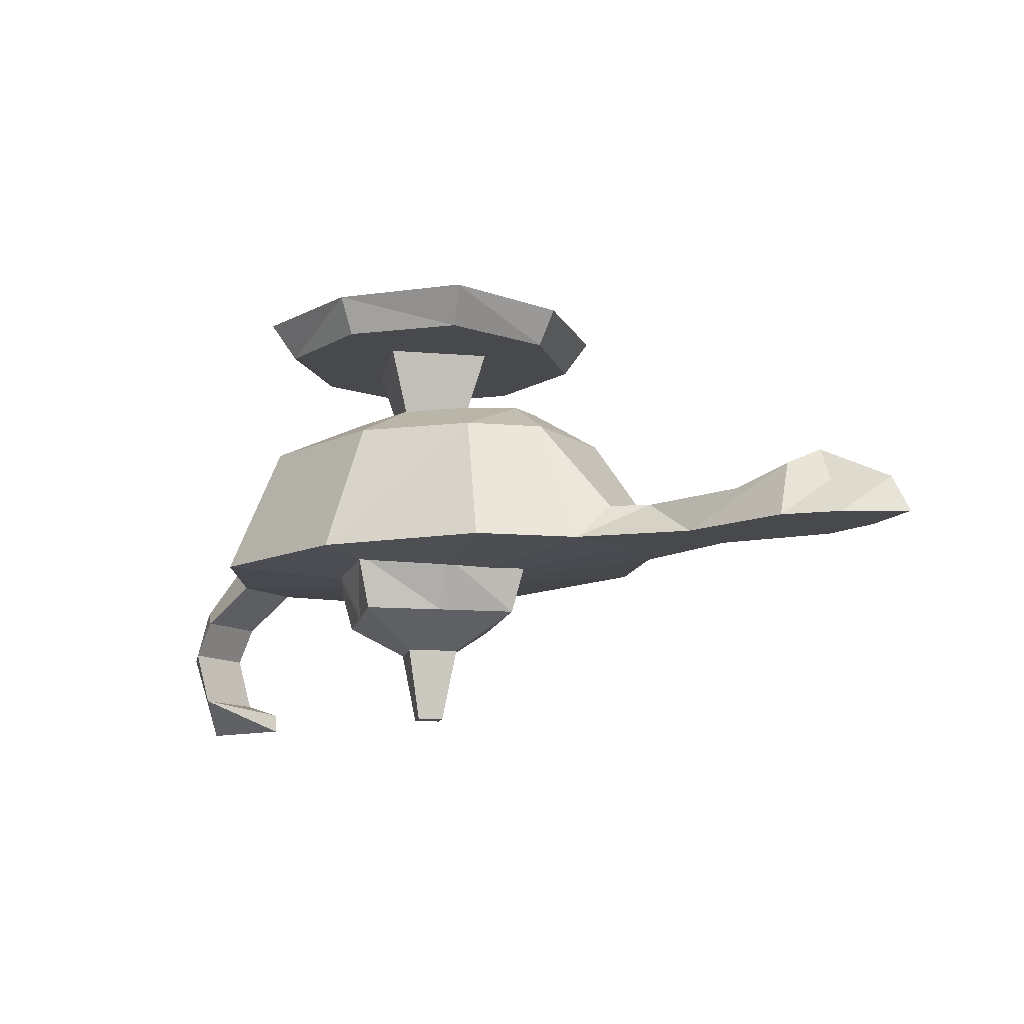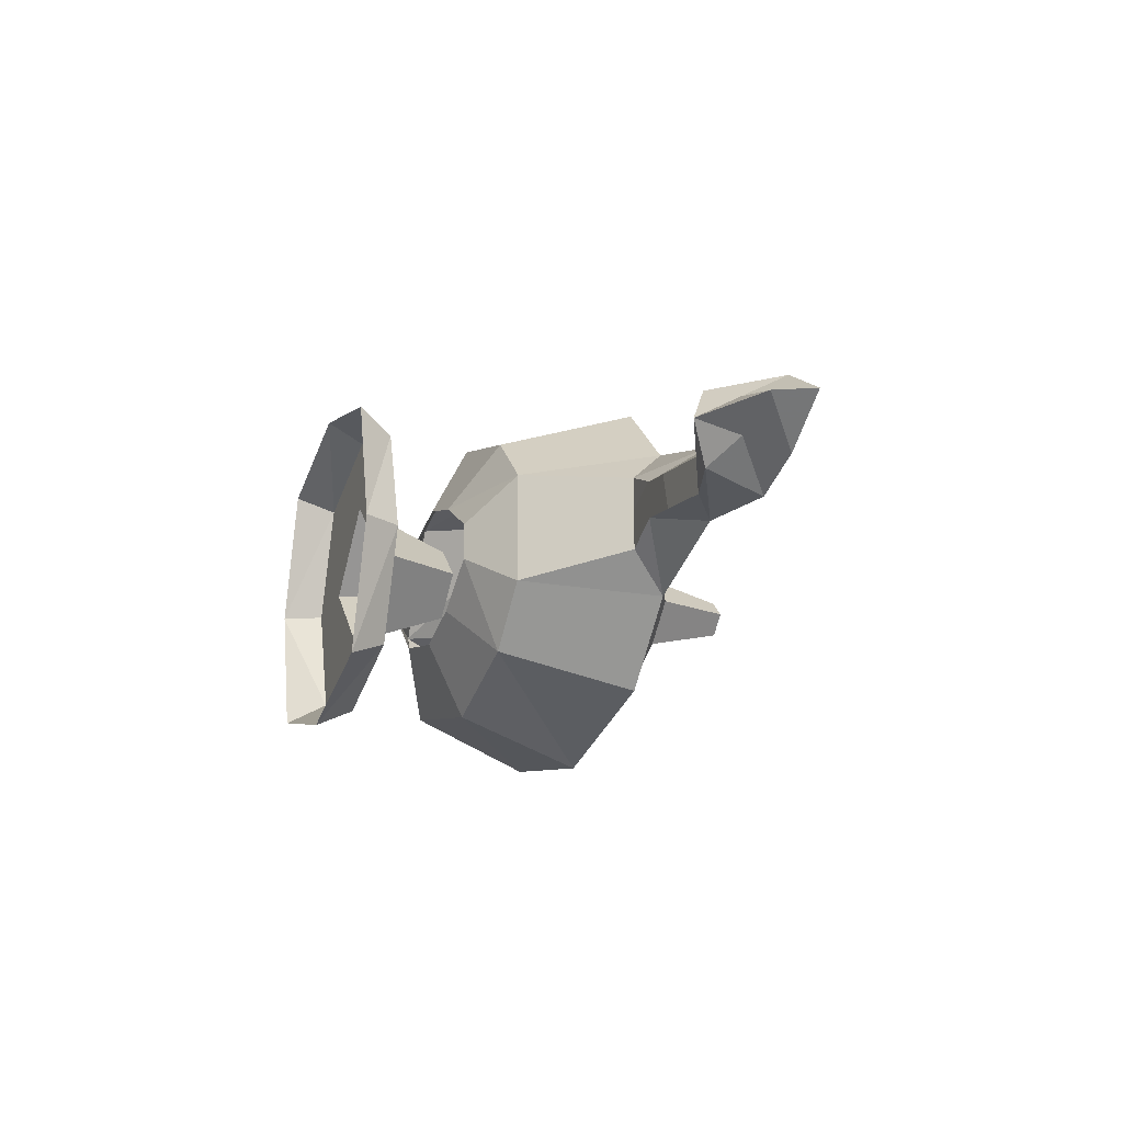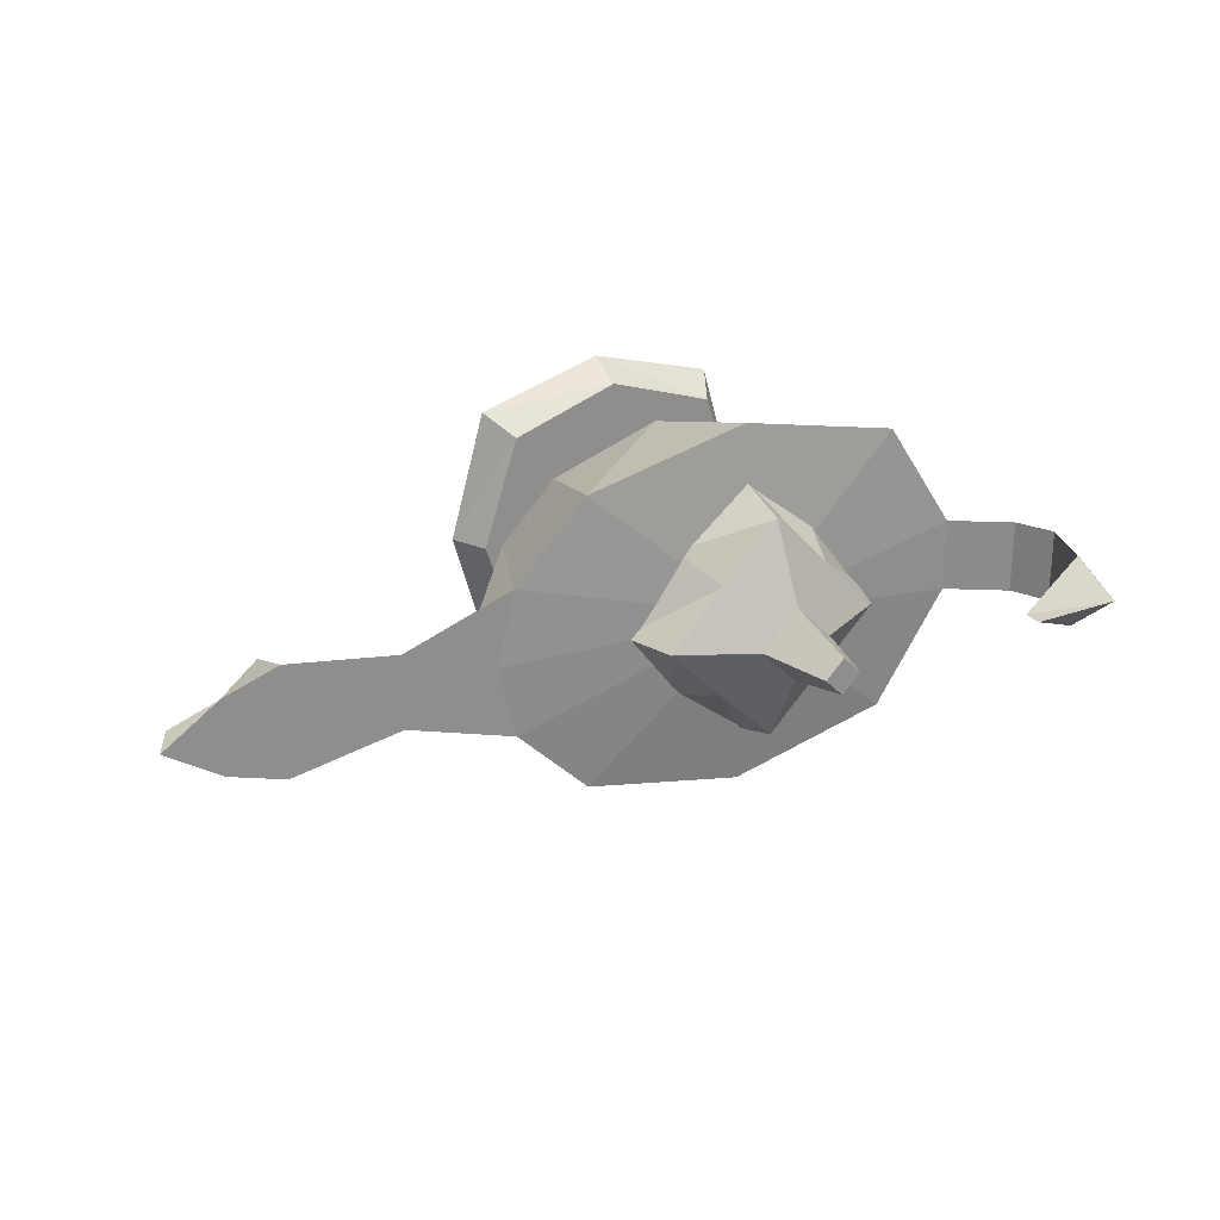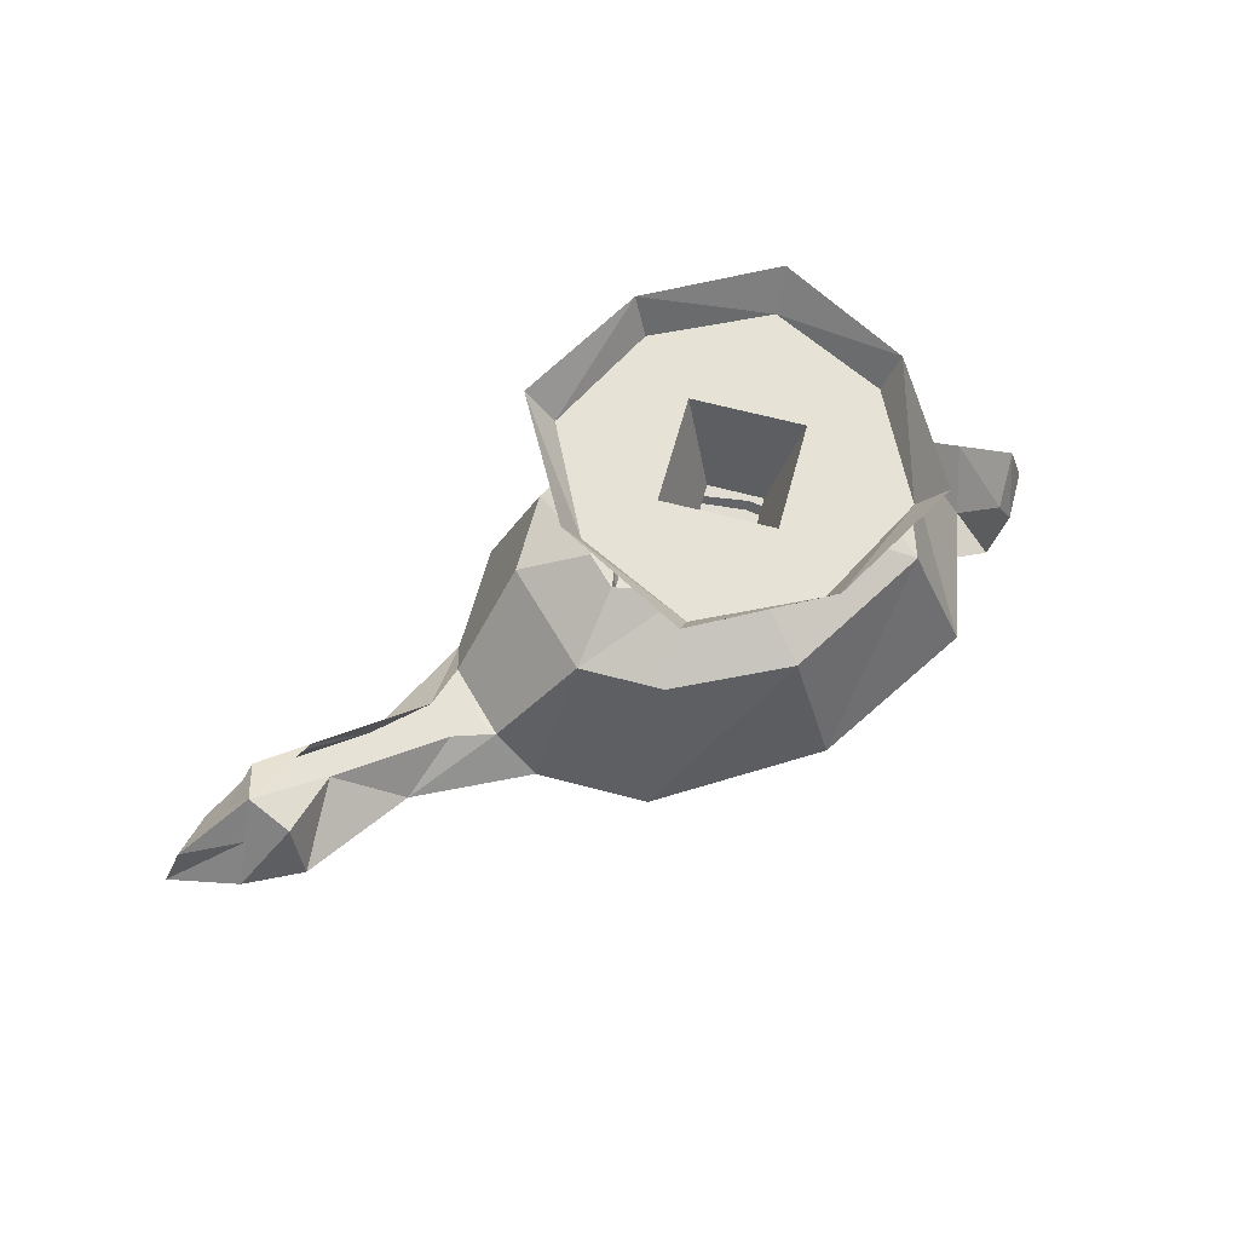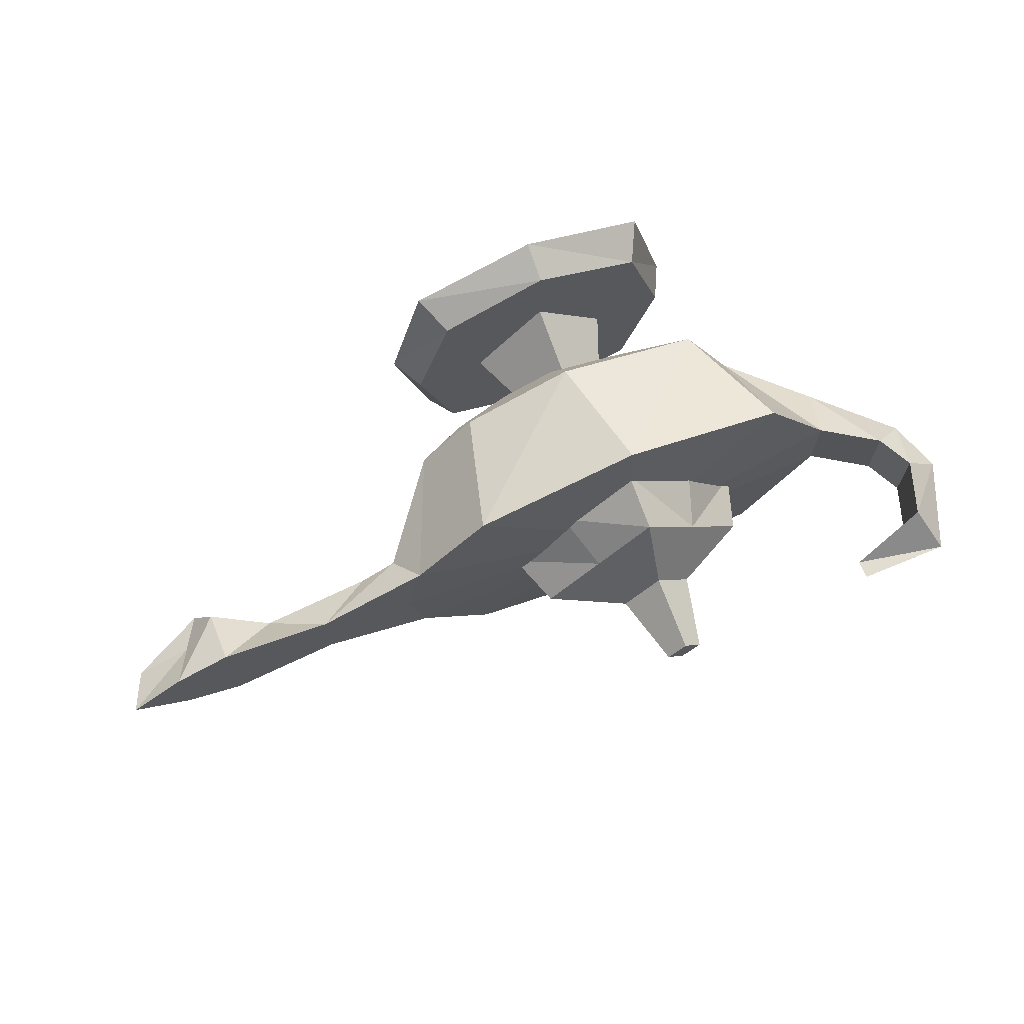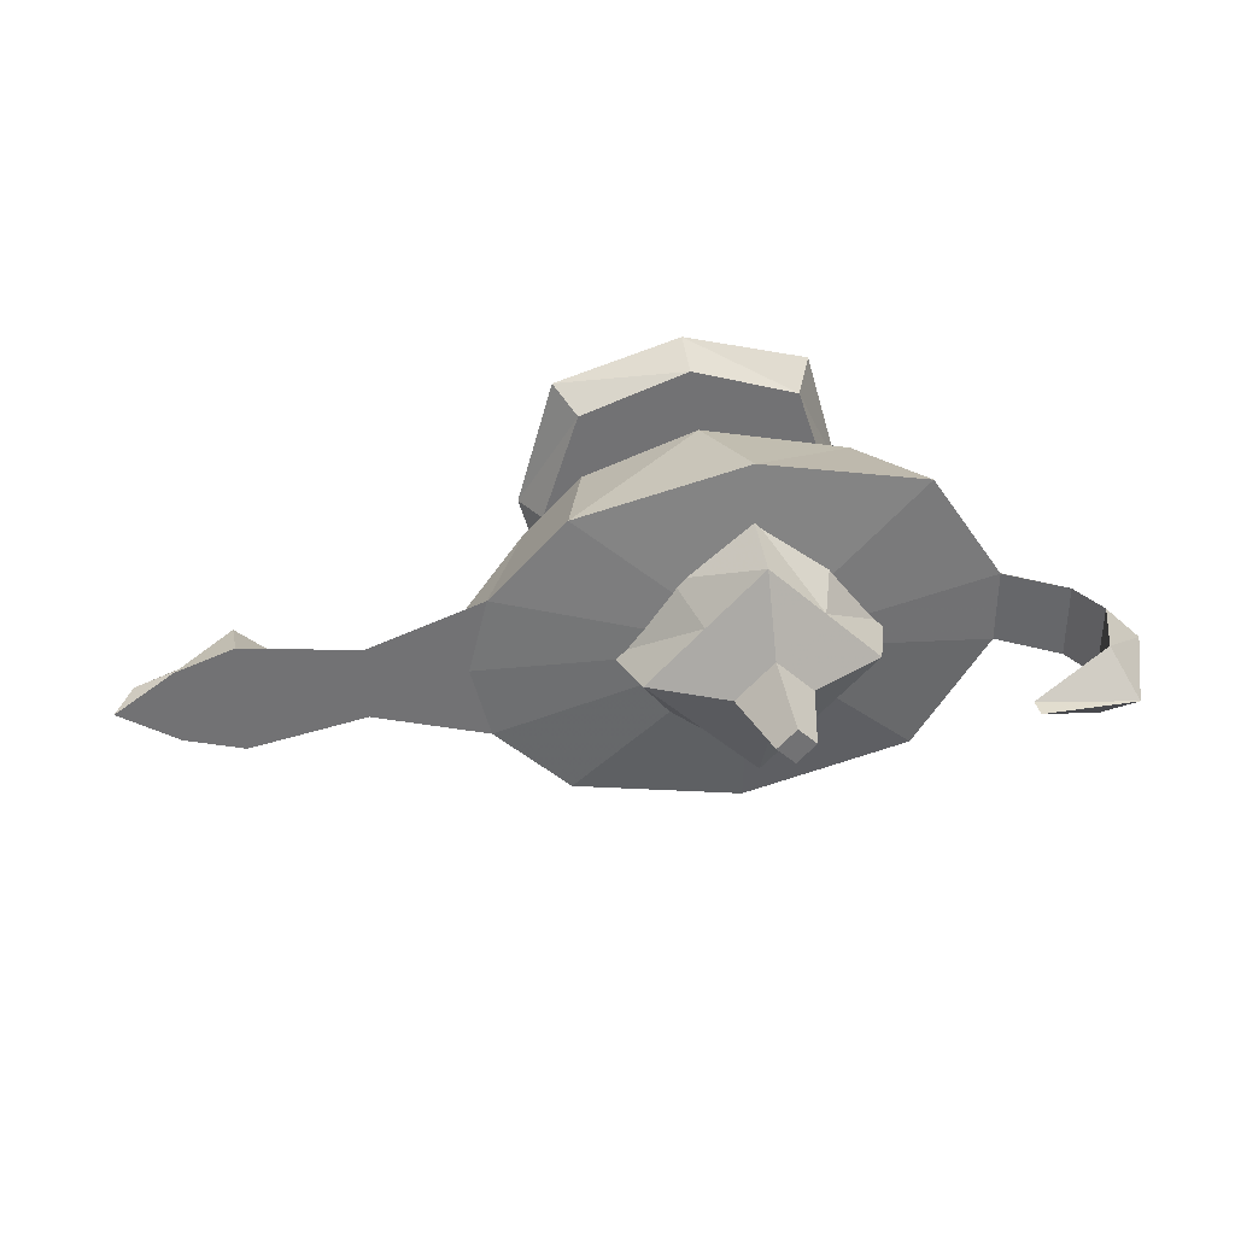
<metadata>
{"format":"obj","ext":"obj","renderer":"f3d","projection":"perspective","resolution":1024,"background":"white","views":[{"elev":-12.4,"azim":-146.1,"up":"+Y"},{"elev":-20.6,"azim":-110.8,"up":"+Z"},{"elev":25.5,"azim":-29.9,"up":"+Z"},{"elev":63.0,"azim":-29.8,"up":"+Y"},{"elev":68.9,"azim":-22.6,"up":"+Z"},{"elev":34.8,"azim":-11.9,"up":"+Z"}]}
</metadata>
<code>
v 0.05469 0 -0.05469
v 0.04688 -0.01562 -0.04688
v 0 0 -0.07031
v 0 -0.01562 -0.0625
v -0.04688 -0.01562 -0.04688
v -0.05469 0 -0.05469
v -0.0625 -0.01562 0
v -0.07031 0 0
v -0.04688 -0.01562 0.04688
v -0.05469 0 0.05469
v 0 -0.01562 0.0625
v 0 0 0.07031
v 0.04688 -0.01562 0.04688
v 0.05469 0 0.05469
v 0.07031 0 0
v 0.0625 -0.01562 0
v 0.03125 -0.01562 0
v 0 -0.01562 -0.03125
v -0.03125 -0.01562 0
v 0 -0.01562 0.03125
v 0 -0.05469 0.01562
v 0.007812 -0.05469 0.007812
v 0.01562 -0.05469 0
v 0.007812 -0.05469 -0.007812
v 0 -0.05469 -0.01562
v -0.007812 -0.05469 -0.007812
v -0.01562 -0.05469 0
v -0.007812 -0.05469 0.007812
v 0.03125 -0.1172 -0.03125
v 0.02344 -0.1406 -0.02344
v 0 -0.1172 -0.05469
v 0 -0.1406 -0.04688
v -0.02344 -0.1406 -0.02344
v -0.03125 -0.1172 -0.03125
v -0.04688 -0.1406 0
v -0.05469 -0.1172 0
v -0.02344 -0.1406 0.02344
v -0.03125 -0.1172 0.03125
v 0 -0.1406 0.04688
v 0 -0.1172 0.05469
v 0.02344 -0.1406 0.02344
v 0.03125 -0.1172 0.03125
v 0.05469 -0.1172 0
v 0.04688 -0.1406 0
v 0.007812 -0.1562 -0.007812
v 0 -0.1562 -0.01562
v -0.007812 -0.1562 -0.007812
v -0.01562 -0.1562 0
v -0.007812 -0.1562 0.007812
v 0 -0.1562 0.01562
v 0.007812 -0.1562 0.007812
v 0.01562 -0.1562 0
v 0 -0.1875 0.007812
v 0.007812 -0.1875 0
v 0 -0.1875 -0.007812
v -0.007812 -0.1875 0
v 0 -0.125 0
v 0.07031 -0.1172 0.0625
v 0 -0.1172 0.07812
v -0.07031 -0.1172 0.0625
v -0.1016 -0.1172 0.03125
v -0.1094 -0.1172 0
v -0.1016 -0.1172 -0.03125
v -0.07031 -0.1172 -0.0625
v 0 -0.1172 -0.07812
v 0.07031 -0.1172 -0.0625
v 0.1016 -0.1172 -0.01562
v 0.1016 -0.1172 0.01562
v 0.07812 -0.0625 0
v 0.05469 -0.0625 0.04688
v -0.007812 -0.0625 0.0625
v -0.05469 -0.0625 0.04688
v -0.07812 -0.0625 0.02344
v -0.1094 -0.1016 0.01562
v -0.1484 -0.1172 0.01562
v -0.1484 -0.1172 0
v -0.1484 -0.1172 -0.01562
v -0.125 -0.1016 -0.007812
v -0.1094 -0.1016 -0.01562
v -0.07812 -0.0625 -0.02344
v -0.05469 -0.0625 -0.04688
v -0.007812 -0.0625 -0.0625
v 0.05469 -0.0625 -0.04688
v 0.1094 -0.09375 0
v 0.1406 -0.125 0
v 0.125 -0.1328 -0.01562
v 0.125 -0.1328 0.01562
v -0.1953 -0.1172 0
v -0.1953 -0.1172 -0.02344
v -0.1953 -0.09375 -0.01562
v -0.1719 -0.1016 -0.01562
v -0.1953 -0.1172 0.02344
v -0.2188 -0.1172 0.01562
v -0.2422 -0.1172 0
v -0.2188 -0.1172 -0.01562
v -0.2109 -0.1016 -0.007812
v -0.2031 -0.08594 0
v 0.02344 -0.04688 0.02344
v -0.007812 -0.04688 0.03125
v -0.03125 -0.04688 0.02344
v -0.05469 -0.04688 0.007812
v 0.02344 -0.04688 -0.02344
v 0.04688 -0.04688 0
v -0.007812 -0.04688 -0.03125
v -0.03125 -0.04688 -0.02344
v -0.05469 -0.04688 -0.007812
v -0.1719 -0.1016 0
v -0.1953 -0.09375 0.01562
v -0.2109 -0.1016 0.007812
v -0.2344 -0.1016 0
v -0.125 -0.1016 0.007812
v 0.1328 -0.1484 0.01562
v 0.1484 -0.1484 0
v 0.1328 -0.1484 -0.01562
v 0.125 -0.1719 -0.01562
v 0.125 -0.1719 0.01562
v 0.1328 -0.1875 0
v 0.09375 -0.1875 0
v 0.09375 -0.1797 0
f 1 2 3
f 3 2 4
f 3 4 5
f 3 5 6
f 6 5 7
f 6 7 8
f 8 7 9
f 8 9 10
f 10 9 11
f 10 11 12
f 12 11 13
f 12 13 14
f 14 13 15
f 15 13 16
f 15 16 2
f 15 2 1
f 2 17 4
f 4 17 18
f 4 18 5
f 5 18 19
f 5 19 7
f 7 19 9
f 9 19 20
f 9 20 11
f 11 20 13
f 13 20 16
f 16 20 17
f 16 17 2
f 20 21 22
f 20 22 17
f 17 22 23
f 17 23 24
f 17 24 18
f 18 24 25
f 18 25 26
f 18 26 19
f 19 26 27
f 19 27 28
f 19 28 20
f 20 28 21
f 29 30 31
f 31 30 32
f 31 32 33
f 31 33 34
f 36 35 37
f 36 37 38
f 38 37 39
f 38 39 40
f 40 39 41
f 40 41 42
f 42 41 43
f 43 41 44
f 43 44 30
f 43 30 29
f 30 45 32
f 32 45 46
f 32 46 47
f 32 47 33
f 35 48 49
f 35 49 37
f 37 49 50
f 37 50 39
f 39 50 51
f 39 51 41
f 41 51 44
f 44 51 52
f 44 52 45
f 44 45 30
f 51 50 53
f 51 53 54
f 51 54 52
f 52 54 45
f 45 54 55
f 45 55 46
f 46 55 47
f 48 56 49
f 49 56 53
f 49 53 50
f 53 56 55
f 53 55 54
f 58 68 69
f 58 69 70
f 58 70 59
f 59 70 71
f 59 71 60
f 60 71 72
f 60 72 61
f 61 72 73
f 61 73 74
f 61 74 75
f 63 77 78
f 63 78 79
f 63 79 80
f 64 81 65
f 65 81 82
f 65 82 66
f 66 82 83
f 66 83 67
f 67 83 69
f 67 69 84
f 67 84 85
f 67 85 86
f 68 87 84
f 68 84 69
f 77 89 90
f 77 90 91
f 77 91 78
f 89 95 96
f 89 96 90
f 90 96 97
f 90 97 91
f 71 70 98
f 71 98 99
f 71 99 72
f 72 99 100
f 72 100 73
f 73 100 101
f 73 101 80
f 73 80 79
f 73 79 74
f 69 83 102
f 69 102 103
f 69 103 70
f 70 103 98
f 83 82 104
f 83 104 102
f 82 81 105
f 82 105 104
f 92 75 107
f 92 107 108
f 92 108 93
f 93 108 109
f 93 109 94
f 94 109 110
f 94 110 95
f 95 110 96
f 96 110 97
f 97 110 109
f 97 109 108
f 97 108 107
f 75 74 111
f 75 111 107
f 101 106 80
f 84 87 85
f 85 87 112
f 85 112 113
f 85 113 86
f 86 113 114
f 112 116 113
f 113 116 117
f 113 117 114
f 114 117 115
f 115 117 118
f 115 118 119
f 116 119 117
f 117 119 118
f 34 33 35
f 34 35 36
f 33 47 48
f 33 48 35
f 47 55 56
f 47 56 48
f 57 58 59
f 57 59 60
f 57 60 61
f 57 61 62
f 57 62 63
f 57 64 65
f 57 65 66
f 57 66 67
f 57 67 68
f 57 68 58
f 61 75 62
f 62 75 76
f 62 76 63
f 63 76 77
f 63 80 64
f 64 80 81
f 67 86 68
f 68 86 87
f 77 76 88
f 77 88 89
f 76 75 92
f 76 92 88
f 88 92 93
f 88 93 94
f 88 94 89
f 89 94 95
f 81 80 106
f 81 106 105
f 86 114 87
f 87 114 112
f 112 114 115
f 112 115 116
f 115 119 116
f 57 63 64

</code>
